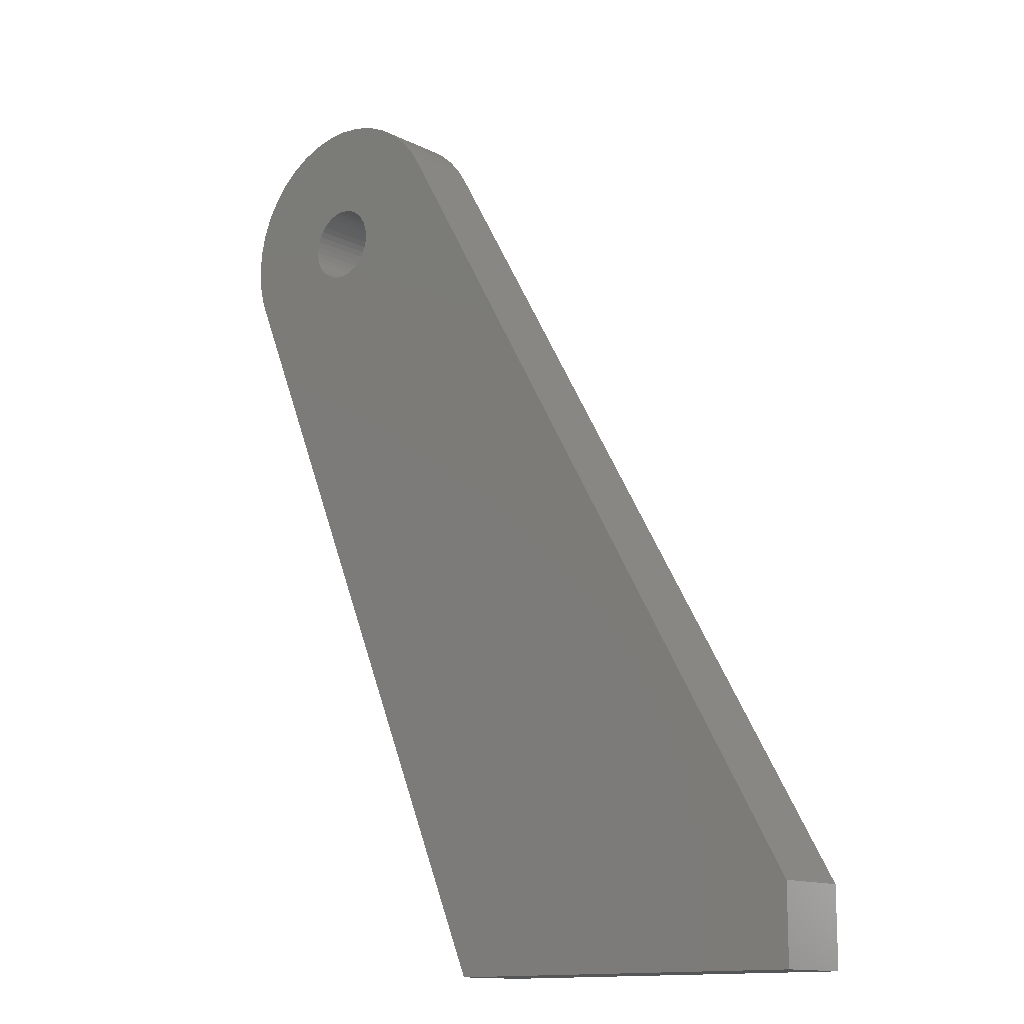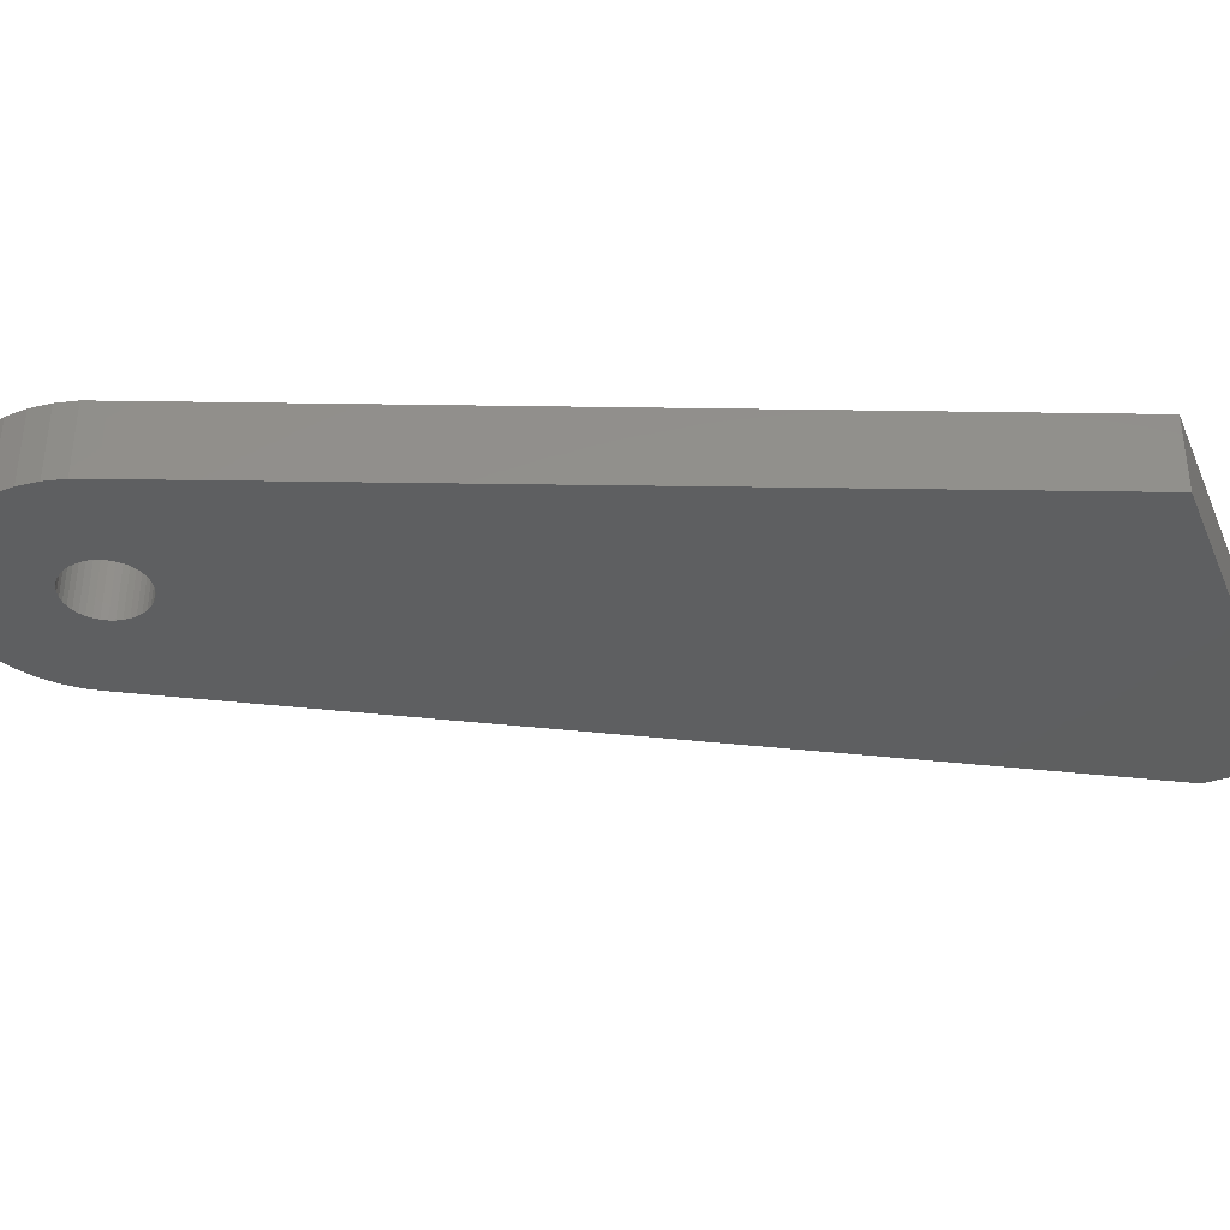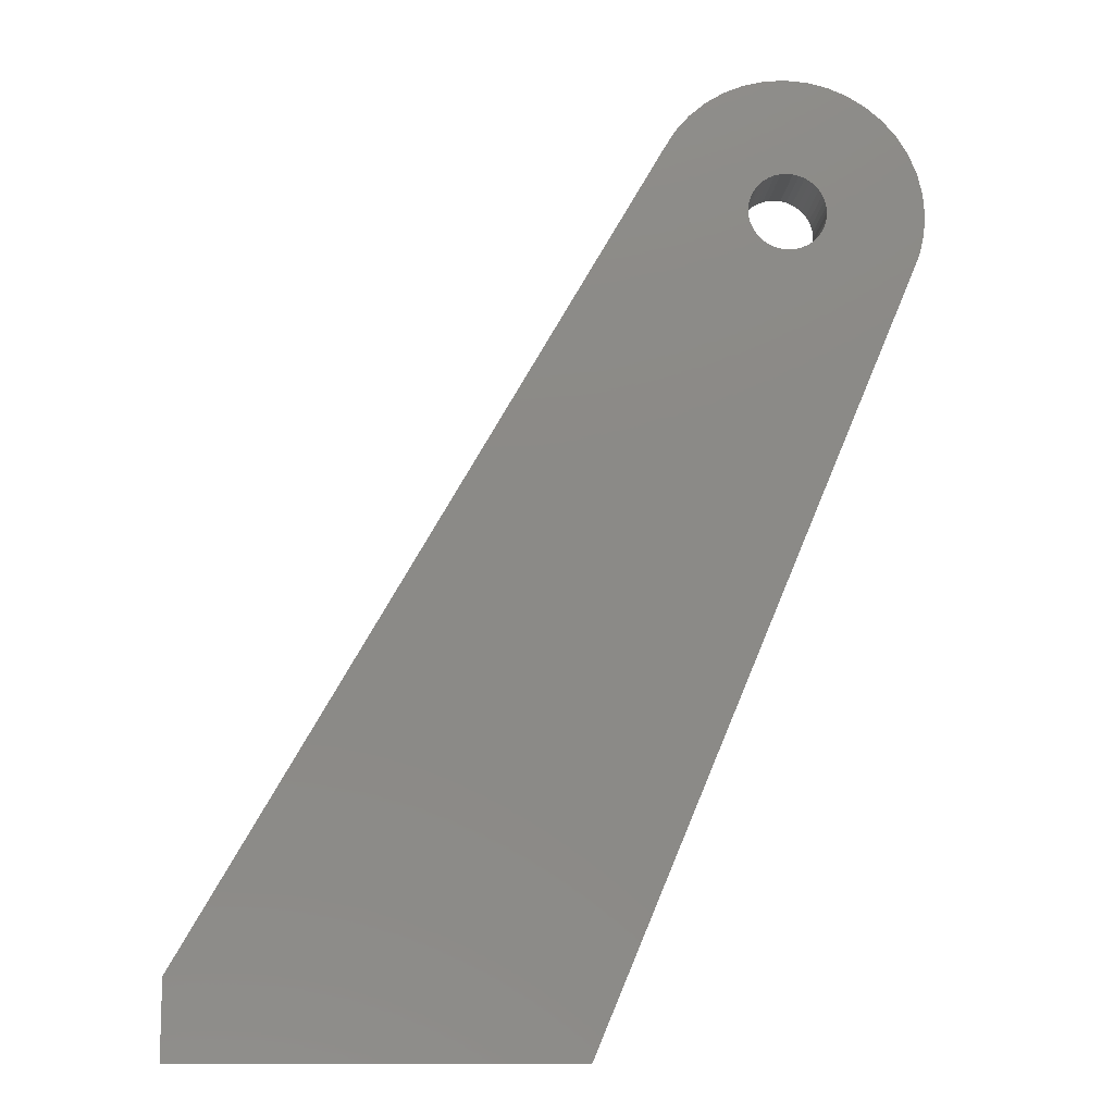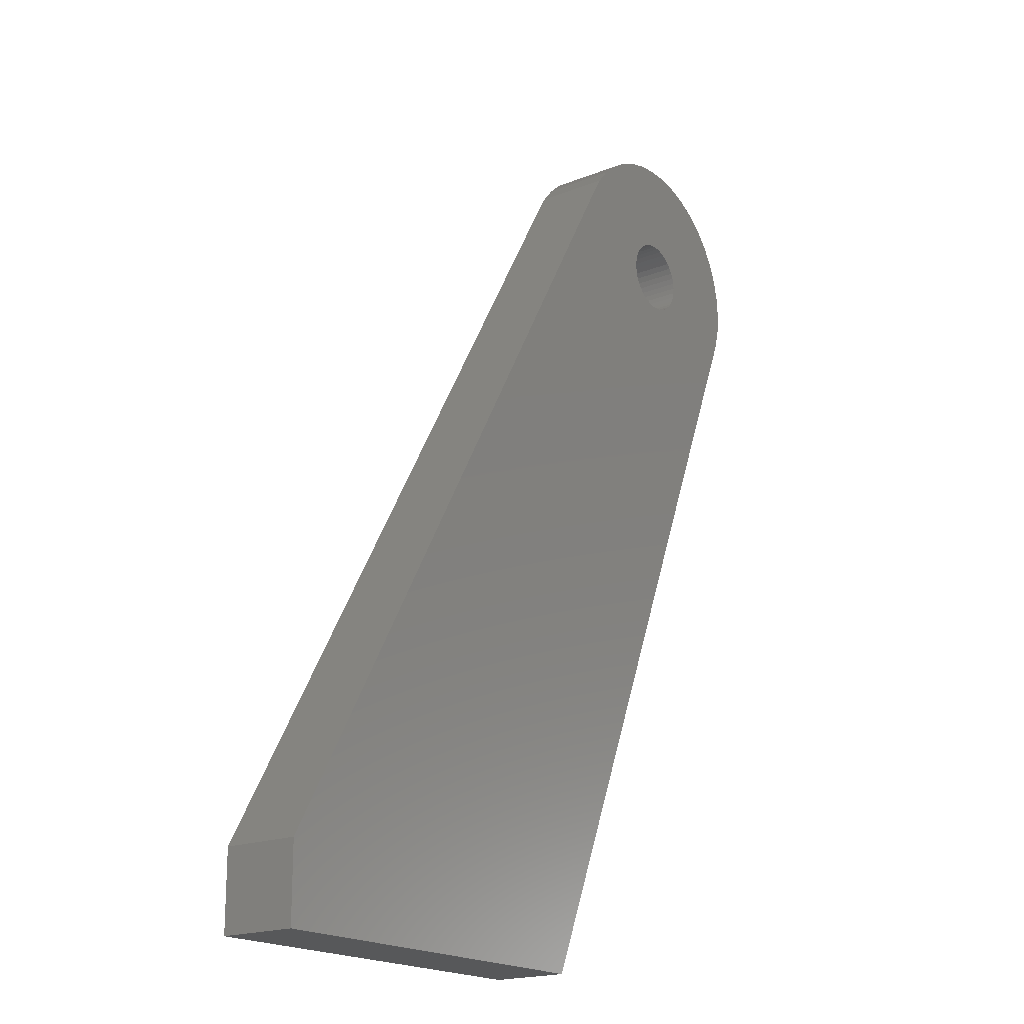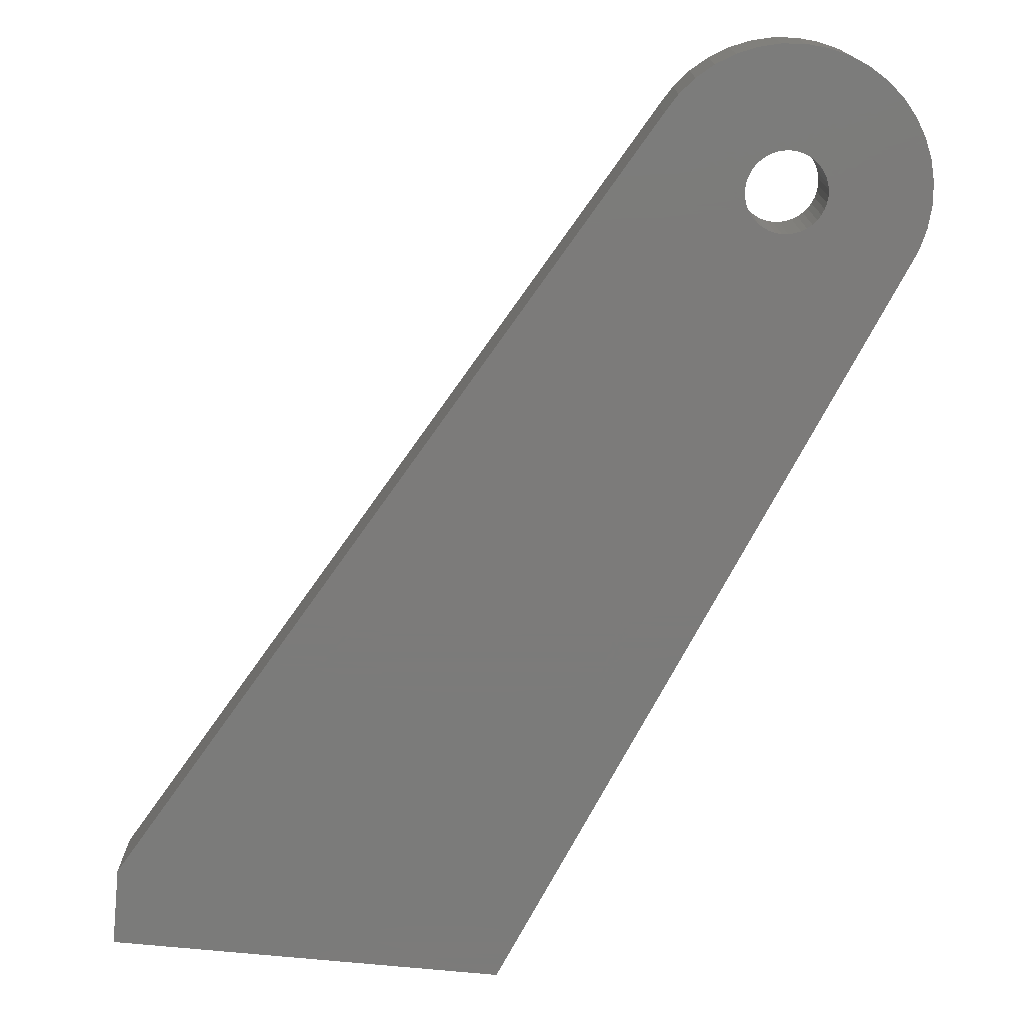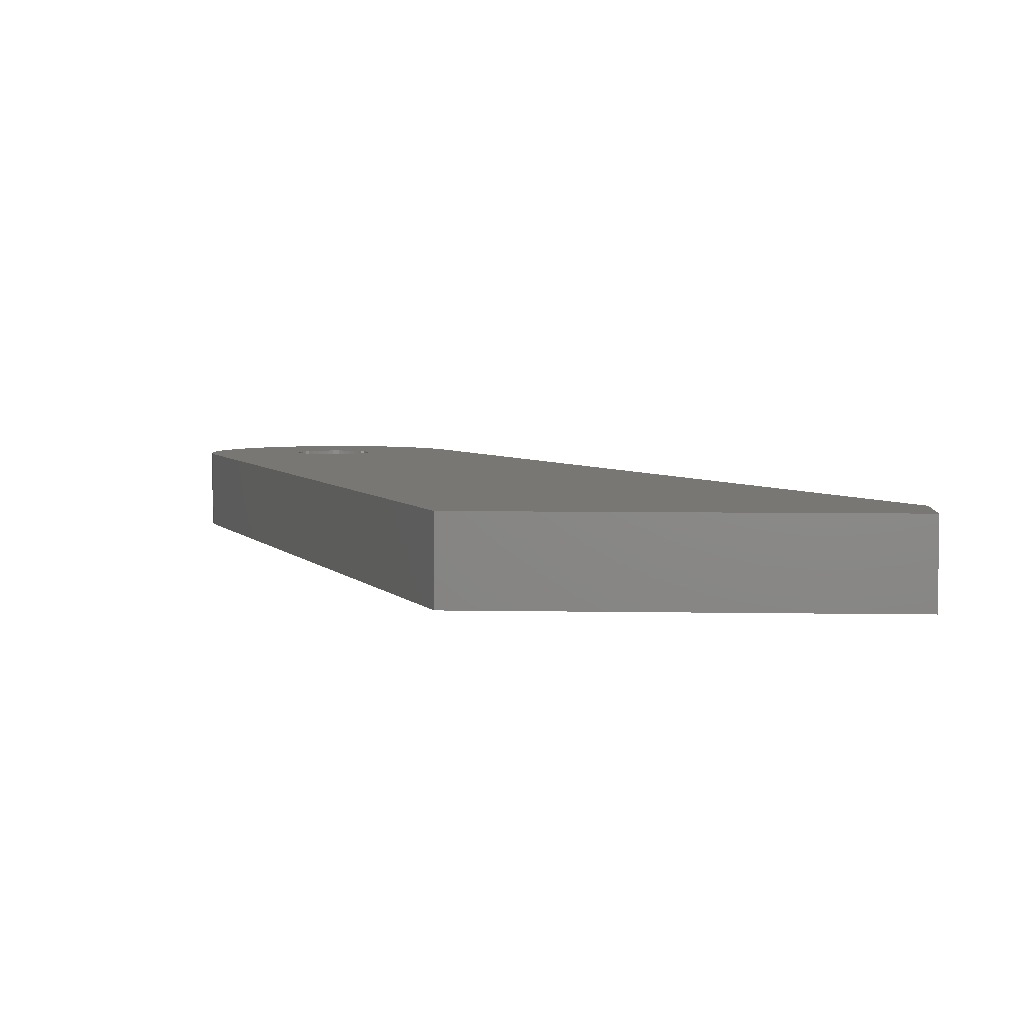
<metadata>
{"format":"stl","ext":"stl","renderer":"f3d","projection":"perspective","resolution":1024,"background":"white","views":[{"elev":-13.4,"azim":41.6,"up":"+Y"},{"elev":-37.3,"azim":-68.4,"up":"+Z"},{"elev":-11.3,"azim":176.0,"up":"+Y"},{"elev":-18.8,"azim":127.2,"up":"+Y"},{"elev":-74.6,"azim":174.6,"up":"+Z"},{"elev":4.6,"azim":3.8,"up":"+Z"}]}
</metadata>
<code>
# stl→obj: 128 verts, 256 faces
v 136.5 20 0
v 136.5 20 2
v 136.5 20.55 2
v 136.5 19.45 0
v 136.5 20.55 0
v 139 20 0
v 139 19.84 0
v 136.5 19.45 2
v 139 19.84 2
v 139 20 2
v 136.7 18.92 0
v 139 19.69 0
v 136.7 18.92 2
v 139 19.69 2
v 136.7 21.08 2
v 136.7 21.08 0
v 139 20.16 0
v 139 20.16 2
v 136.9 18.41 0
v 136.9 18.41 2
v 136.9 21.59 2
v 136.9 21.59 0
v 139 20.31 2
v 139.1 19.55 0
v 139.2 19.41 0
v 139.3 19.29 0
v 139.4 19.19 0
v 139.5 19.11 0
v 139.7 19.05 0
v 139.8 19.01 0
v 140 19 0
v 145 -1 0
v 139.1 19.55 2
v 139.2 19.41 2
v 139.3 19.29 2
v 139.4 19.19 2
v 139.5 19.11 2
v 139.7 19.05 2
v 139.8 19.01 2
v 140 19 2
v 145 -1 2
v 137.2 22.06 2
v 137.2 22.06 0
v 139.1 20.45 2
v 137.5 22.47 2
v 137.5 22.47 0
v 139.2 20.59 2
v 137.9 22.83 0
v 137.9 22.83 2
v 139.3 20.71 2
v 138.4 23.12 0
v 138.4 23.12 2
v 139.4 20.81 2
v 138.9 23.33 0
v 139.5 20.89 0
v 139 20.31 0
v 139.1 20.45 0
v 139.2 20.59 0
v 139.3 20.71 0
v 139.4 20.81 0
v 138.9 23.33 2
v 139.5 20.89 2
v 139.5 23.46 0
v 139.7 20.95 0
v 139.5 23.46 2
v 139.7 20.95 2
v 140 23.5 0
v 139.8 20.99 0
v 139.8 20.99 2
v 140 23.5 2
v 140 21 0
v 140 21 2
v 140.2 19.01 0
v 140.2 19.01 2
v 140.5 23.46 0
v 140.2 20.99 0
v 140.2 20.99 2
v 140.5 23.46 2
v 140.3 19.05 0
v 140.3 19.05 2
v 140.3 20.95 0
v 140.3 20.95 2
v 140.5 19.11 0
v 140.5 19.11 2
v 140.5 20.89 0
v 140.5 20.89 2
v 141.1 23.33 0
v 141.1 23.33 2
v 140.6 19.19 0
v 140.6 19.19 2
v 140.6 20.81 0
v 140.6 20.81 2
v 141.6 23.12 0
v 141.6 23.12 2
v 140.7 19.29 0
v 155 1 0
v 140.7 19.29 2
v 155 1 2
v 140.7 20.71 0
v 140.7 20.71 2
v 142.1 22.83 0
v 140.8 19.41 2
v 140.8 19.41 0
v 140.8 20.59 0
v 142.5 22.47 0
v 140.8 20.59 2
v 140.9 19.55 2
v 140.9 19.55 0
v 143.1 21.59 0
v 143.1 21.59 2
v 140.9 20.45 0
v 142.8 22.06 0
v 140.9 20.45 2
v 141 19.69 2
v 141 19.69 0
v 141 20.31 0
v 141 20.31 2
v 141 19.84 2
v 141 19.84 0
v 141 20.16 0
v 141 20.16 2
v 141 20 2
v 141 20 0
v 142.1 22.83 2
v 142.5 22.47 2
v 142.8 22.06 2
v 155 -1 0
v 155 -1 2
f 1 2 3
f 1 4 2
f 1 5 6
f 1 3 5
f 1 6 7
f 1 7 4
f 2 4 8
f 2 8 9
f 2 10 3
f 2 9 10
f 4 11 8
f 4 7 12
f 4 12 11
f 8 11 13
f 8 13 14
f 8 14 9
f 5 3 15
f 5 16 17
f 5 15 16
f 5 17 6
f 3 10 18
f 3 18 15
f 11 19 13
f 11 12 19
f 13 19 20
f 13 20 14
f 16 15 21
f 16 22 17
f 16 21 22
f 15 18 23
f 15 23 21
f 19 12 24
f 19 24 25
f 19 25 26
f 19 26 27
f 19 27 28
f 19 28 29
f 19 29 30
f 19 30 31
f 19 31 32
f 19 32 20
f 20 33 14
f 20 34 33
f 20 35 34
f 20 36 35
f 20 37 36
f 20 38 37
f 20 39 38
f 20 40 39
f 20 32 41
f 20 41 40
f 22 21 42
f 22 43 17
f 22 42 43
f 21 23 44
f 21 44 42
f 43 42 45
f 43 46 17
f 43 45 46
f 42 44 47
f 42 47 45
f 46 45 48
f 46 48 17
f 45 49 48
f 45 47 50
f 45 50 49
f 48 49 51
f 48 51 17
f 49 52 51
f 49 50 53
f 49 53 52
f 51 52 54
f 51 54 55
f 51 56 17
f 51 57 56
f 51 58 57
f 51 59 58
f 51 60 59
f 51 55 60
f 52 61 54
f 52 53 62
f 52 62 61
f 54 61 63
f 54 63 64
f 54 64 55
f 61 65 63
f 61 62 66
f 61 66 65
f 6 10 9
f 6 9 7
f 6 17 10
f 10 17 18
f 7 9 14
f 7 14 12
f 17 56 18
f 18 56 23
f 12 14 33
f 12 33 24
f 56 57 23
f 23 57 44
f 24 33 34
f 24 34 25
f 57 58 44
f 44 58 47
f 25 34 35
f 25 35 26
f 58 59 47
f 47 59 50
f 26 35 27
f 35 36 27
f 59 60 53
f 59 53 50
f 27 36 28
f 36 37 28
f 60 55 62
f 60 62 53
f 63 65 67
f 63 68 64
f 63 67 68
f 65 66 69
f 65 69 70
f 65 70 67
f 28 37 29
f 37 38 29
f 55 64 66
f 55 66 62
f 29 38 30
f 38 39 30
f 64 68 69
f 64 69 66
f 30 39 31
f 39 40 31
f 68 71 72
f 68 72 69
f 68 67 71
f 69 72 70
f 31 40 73
f 31 73 32
f 40 74 73
f 40 41 74
f 71 67 75
f 71 76 77
f 71 77 72
f 71 75 76
f 72 77 70
f 67 70 75
f 70 77 78
f 70 78 75
f 73 74 79
f 73 79 32
f 74 80 79
f 74 41 80
f 76 81 82
f 76 82 77
f 76 75 81
f 77 82 78
f 79 80 83
f 79 83 32
f 80 84 83
f 80 41 84
f 81 85 86
f 81 86 82
f 81 75 87
f 81 87 85
f 82 86 88
f 82 88 78
f 83 84 89
f 83 89 32
f 84 90 89
f 84 41 90
f 85 91 92
f 85 92 86
f 85 87 93
f 85 93 91
f 86 92 94
f 86 94 88
f 75 78 87
f 78 88 87
f 89 90 95
f 89 95 96
f 89 96 32
f 90 97 95
f 90 41 98
f 90 98 97
f 91 99 100
f 91 100 92
f 91 93 101
f 91 101 99
f 92 100 94
f 95 97 102
f 95 103 96
f 95 102 103
f 97 98 102
f 99 104 100
f 99 101 105
f 99 105 104
f 100 104 106
f 100 106 94
f 103 102 107
f 103 108 109
f 103 107 108
f 103 109 96
f 102 110 107
f 102 98 110
f 104 111 106
f 104 105 112
f 104 112 111
f 106 111 113
f 106 113 94
f 108 107 114
f 108 115 109
f 108 114 115
f 107 110 114
f 111 116 113
f 111 112 109
f 111 109 116
f 113 116 117
f 113 117 94
f 115 114 118
f 115 119 109
f 115 118 119
f 114 110 118
f 116 120 117
f 116 109 120
f 117 120 121
f 117 121 94
f 119 118 122
f 119 123 109
f 119 122 123
f 118 110 122
f 120 123 121
f 120 109 123
f 121 123 122
f 121 122 110
f 121 124 94
f 121 125 124
f 121 126 125
f 121 110 126
f 87 88 93
f 88 94 93
f 93 94 101
f 94 124 101
f 101 124 105
f 124 125 105
f 105 125 126
f 105 126 112
f 112 126 110
f 112 110 109
f 109 110 98
f 109 98 96
f 32 127 128
f 32 128 41
f 32 96 127
f 41 128 98
f 127 96 128
f 128 96 98

</code>
